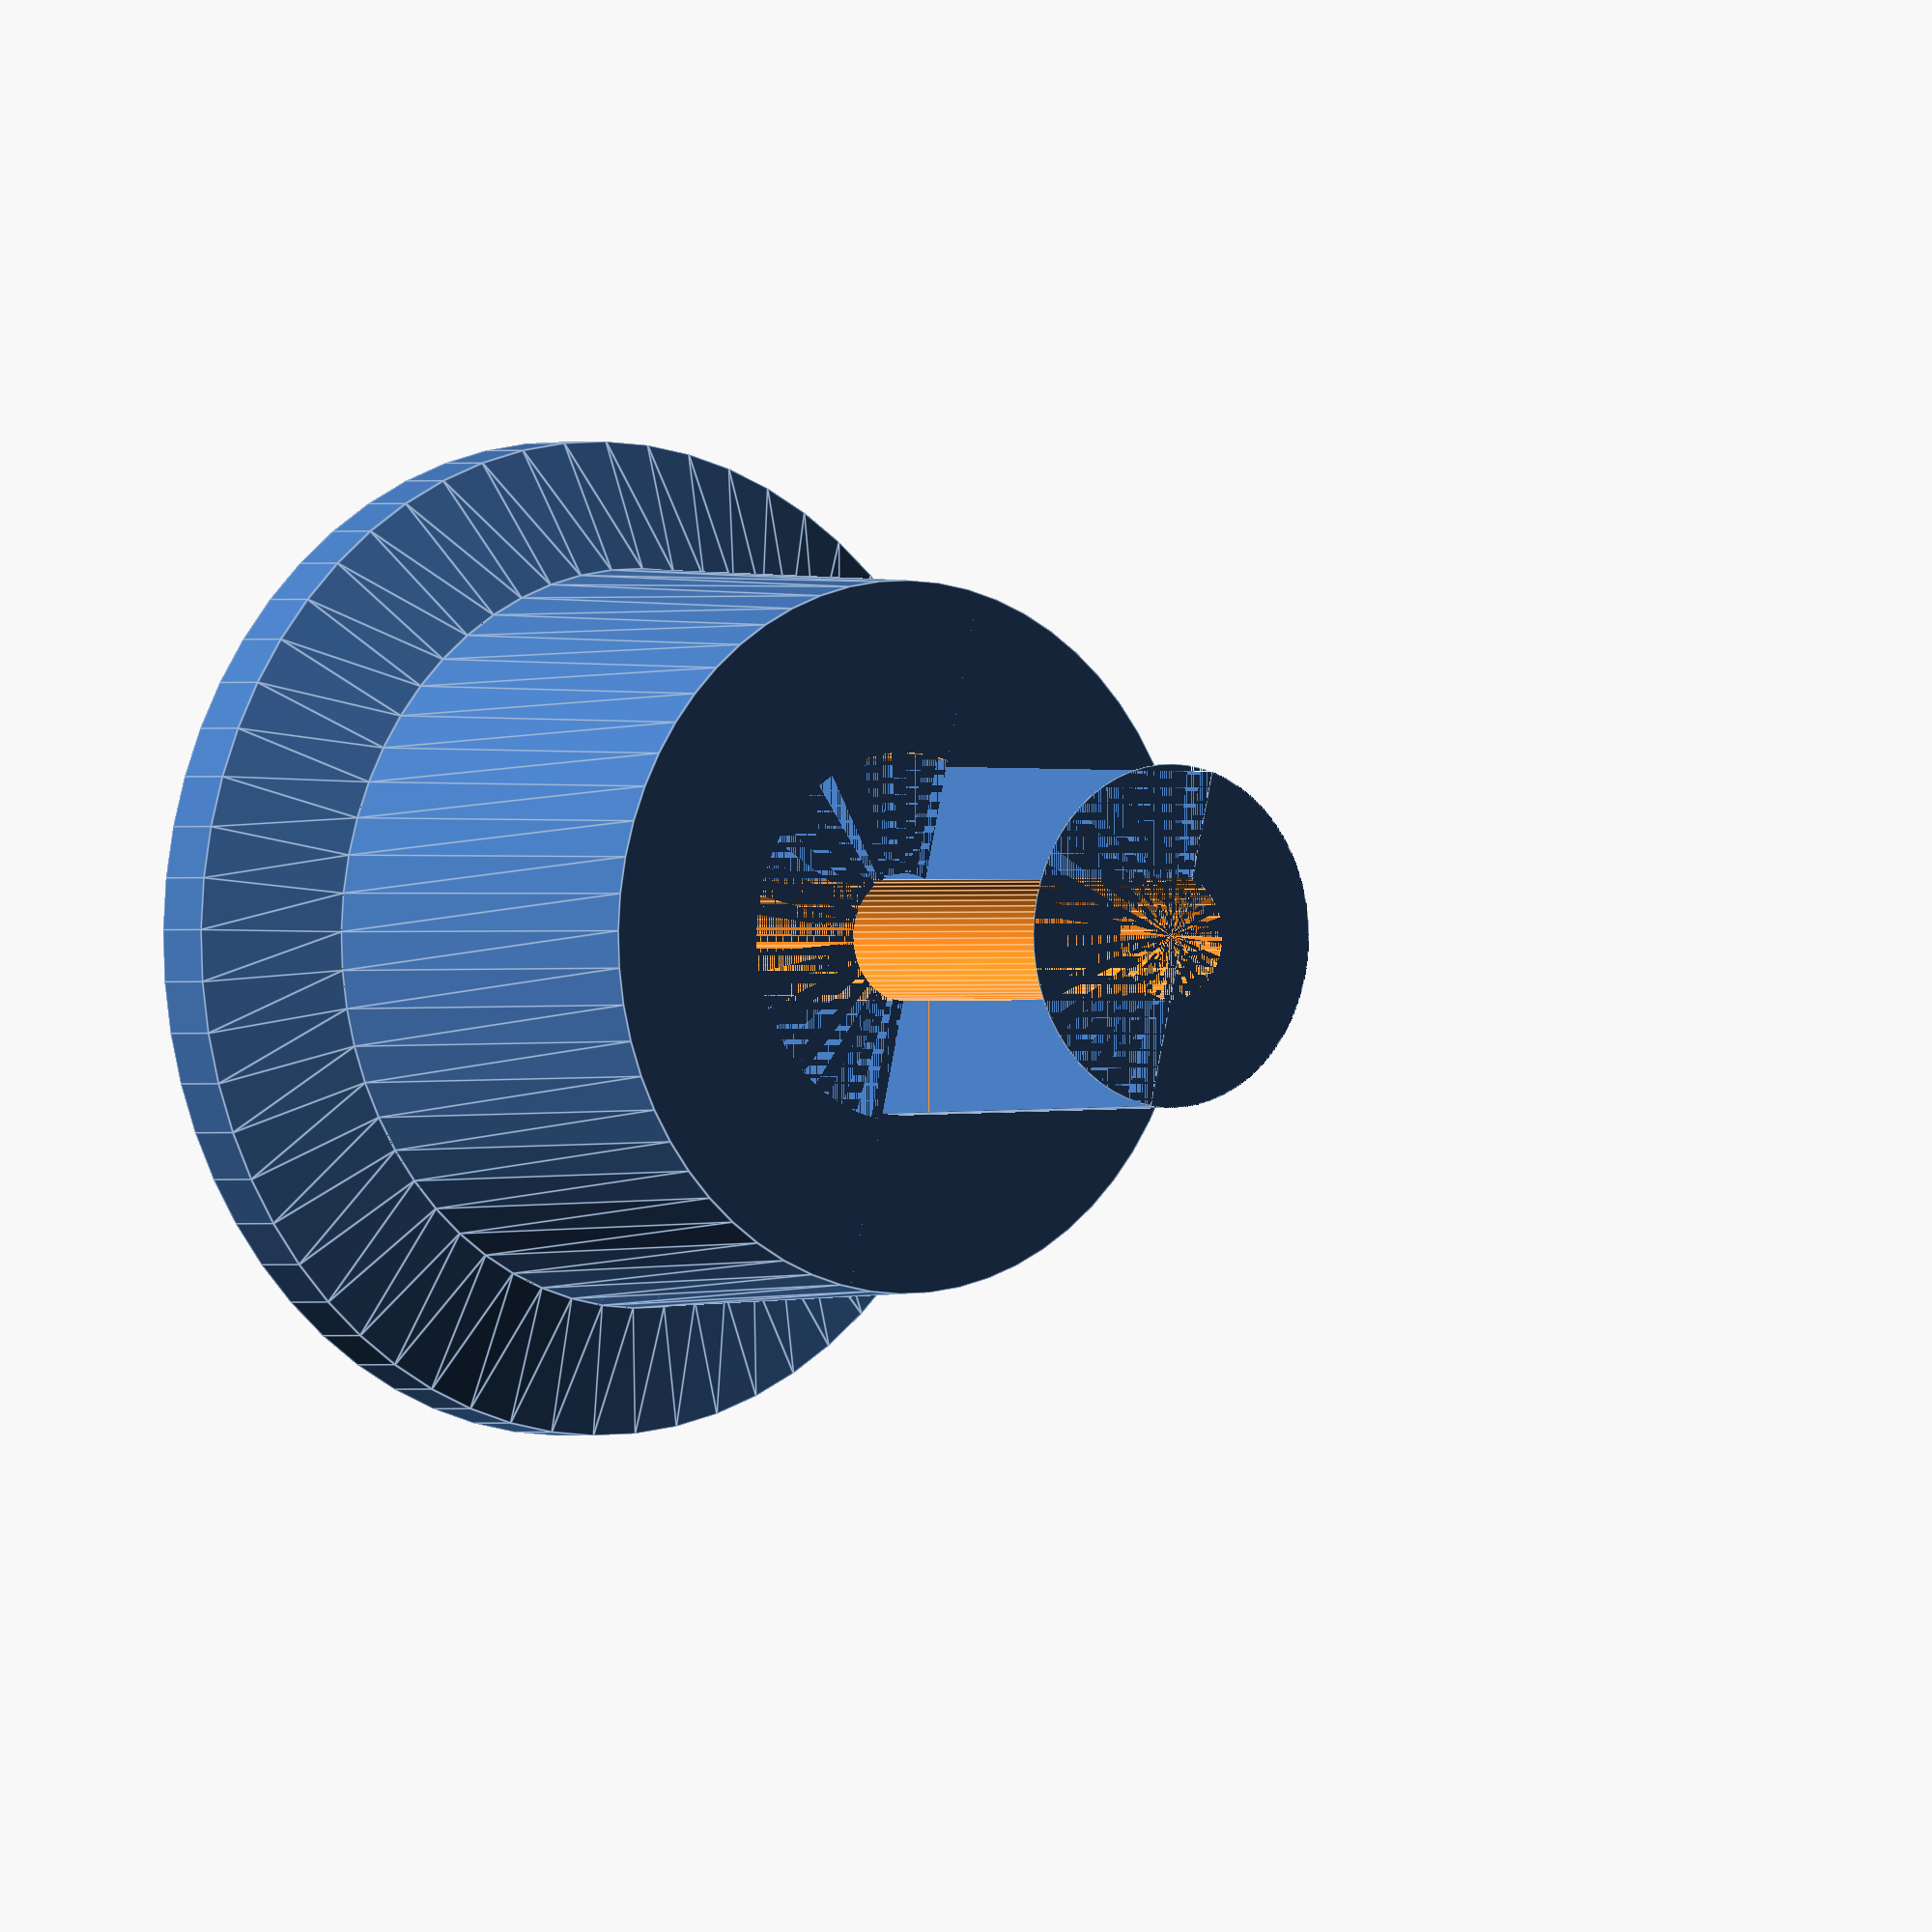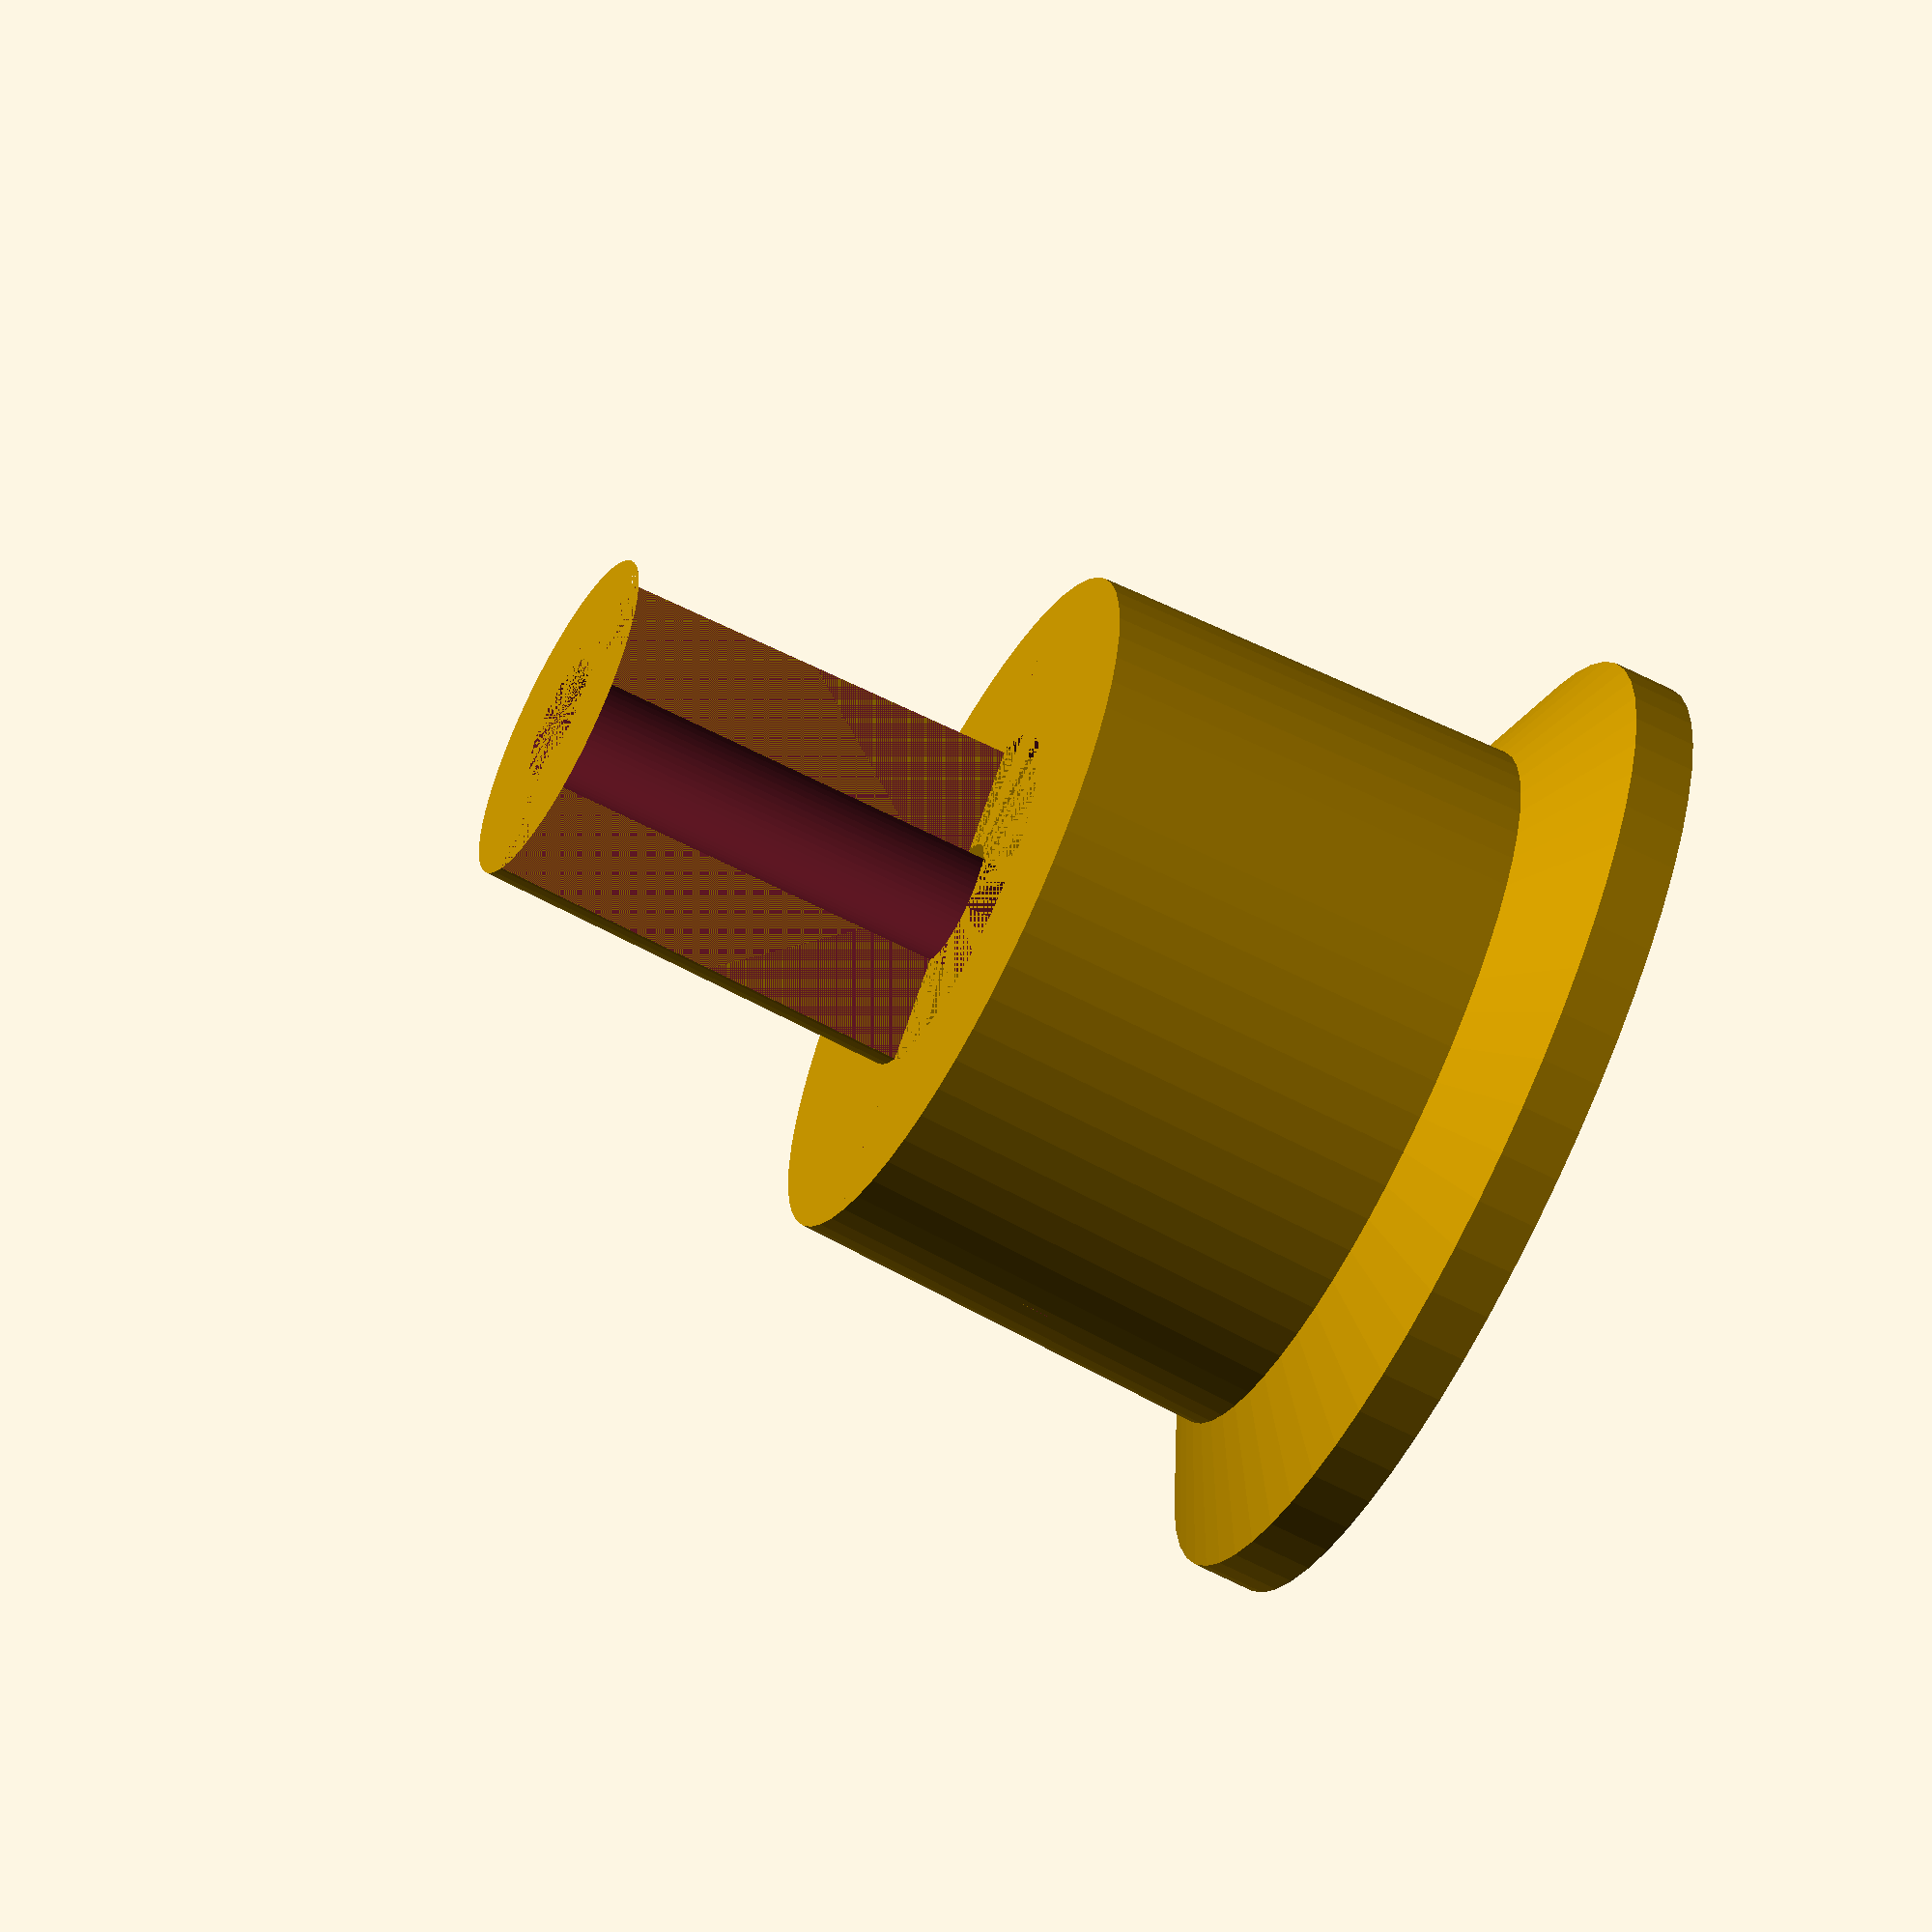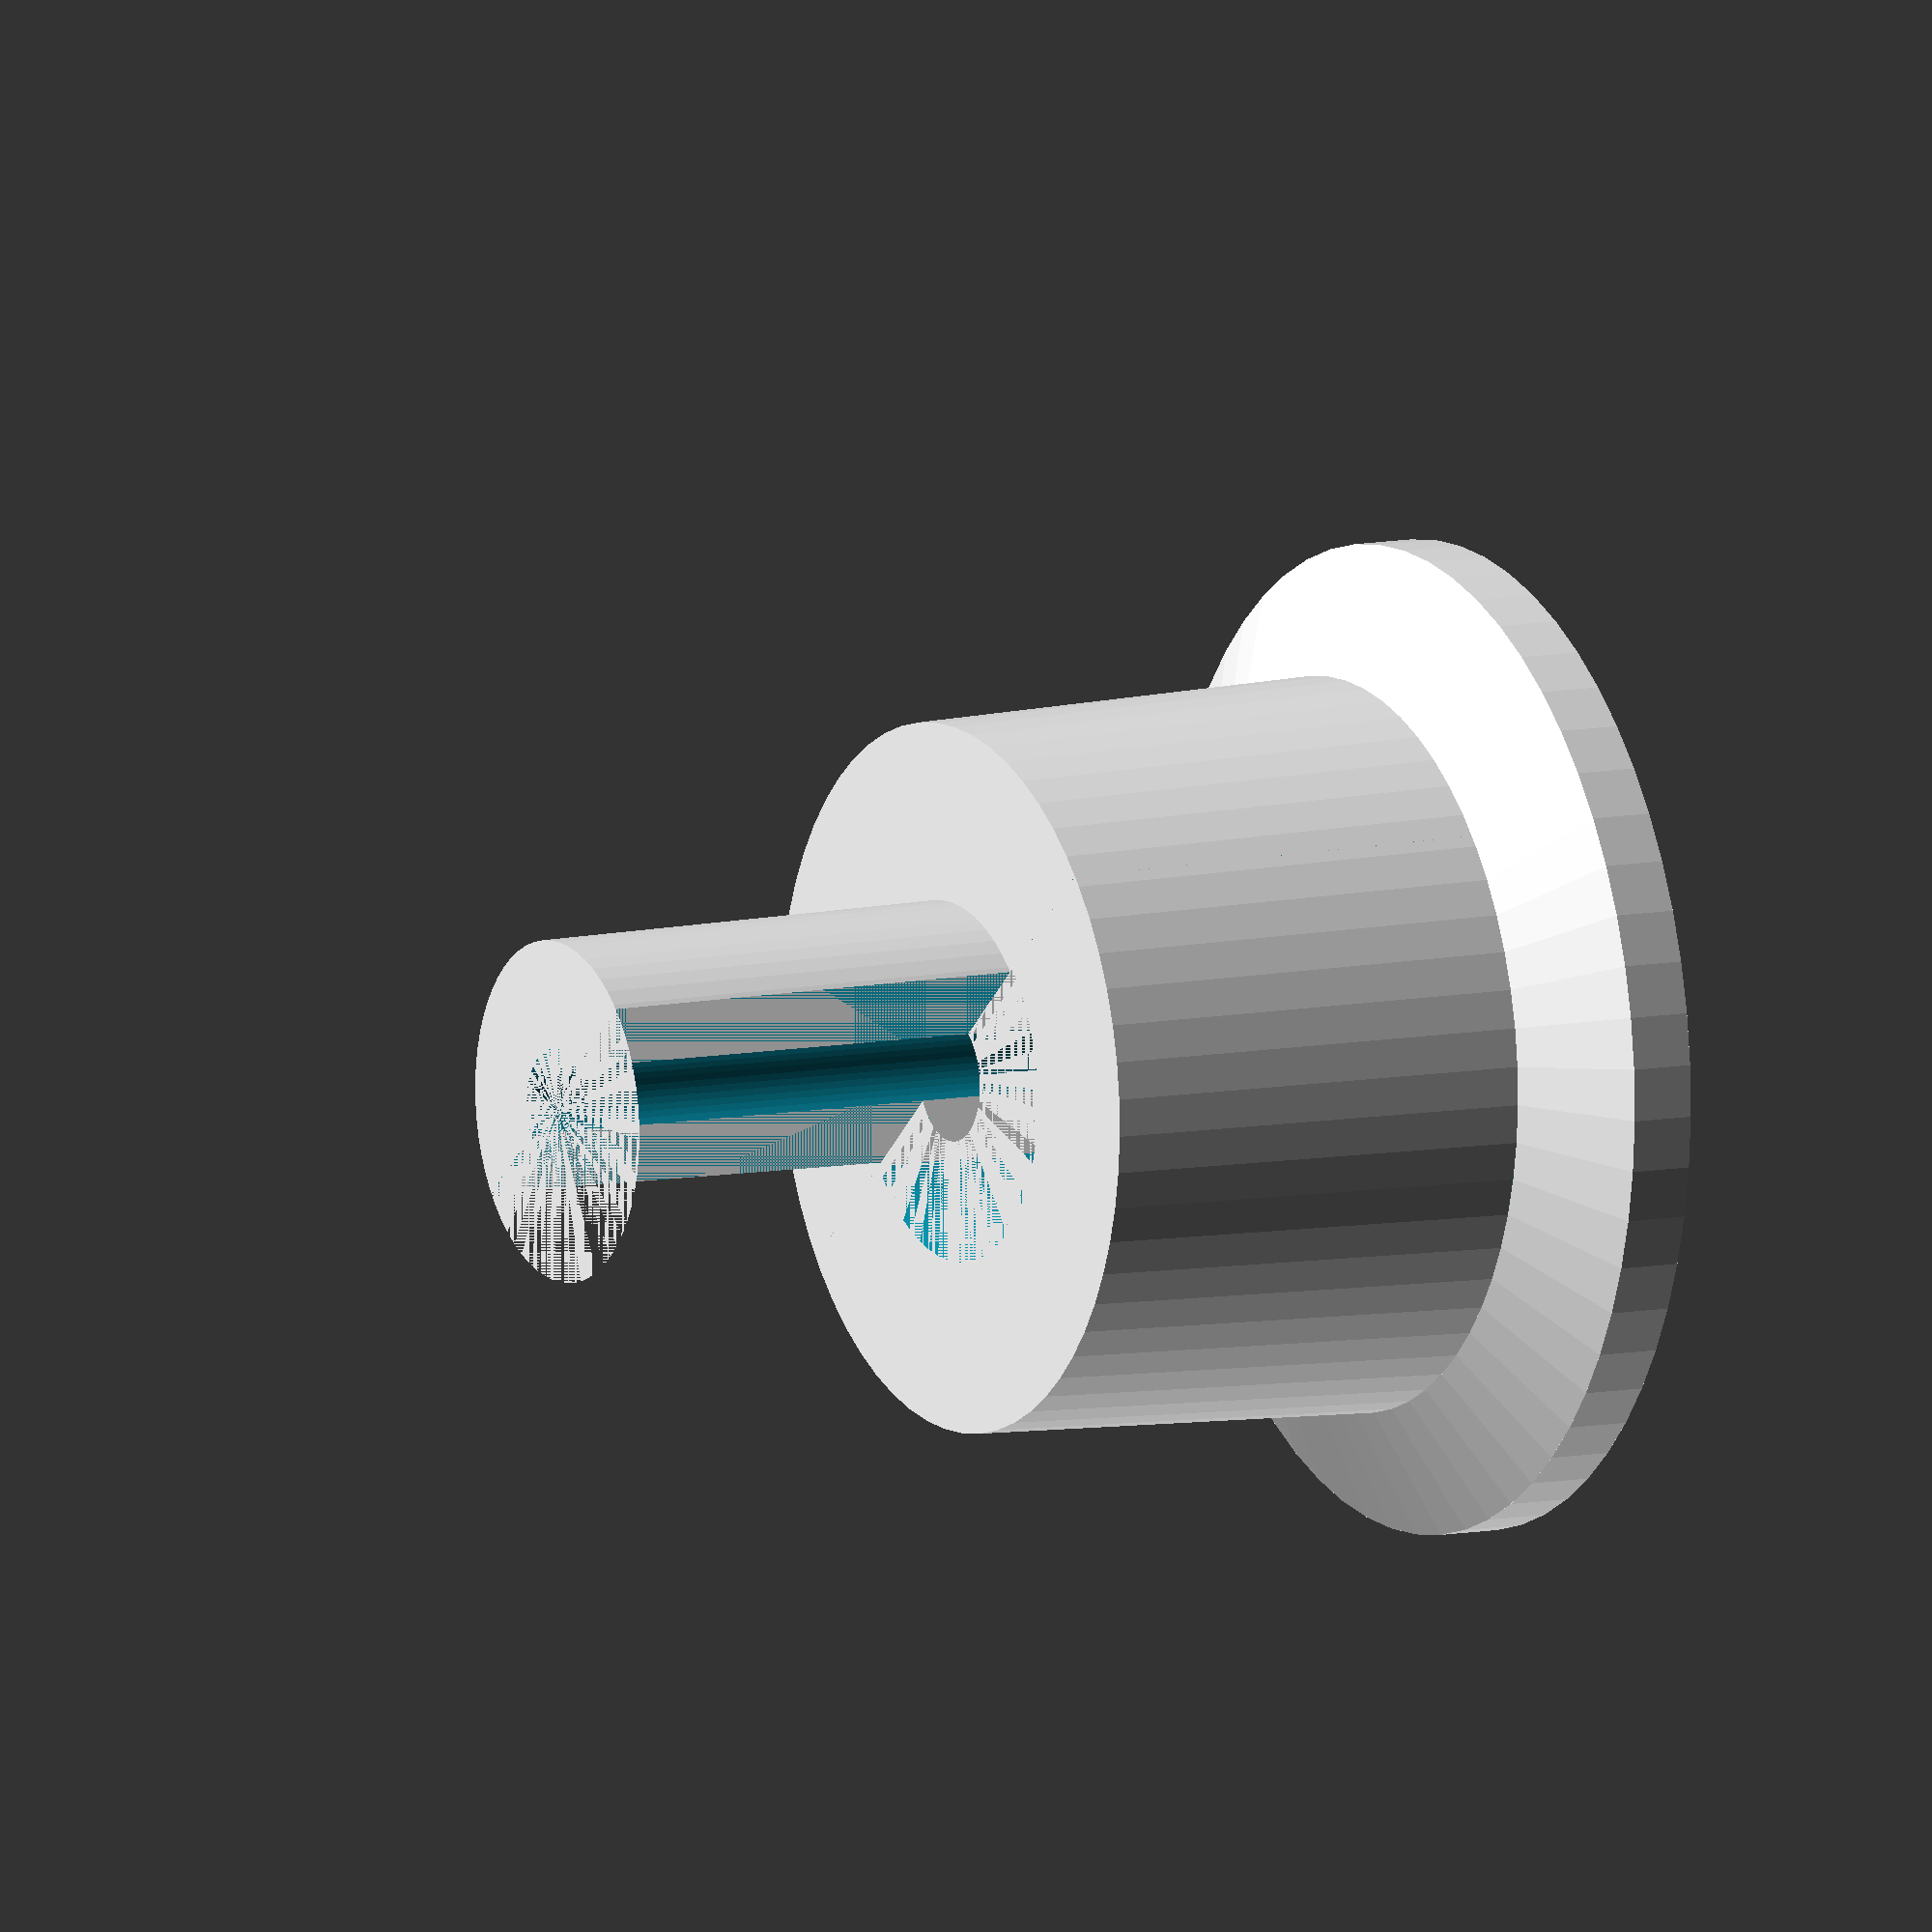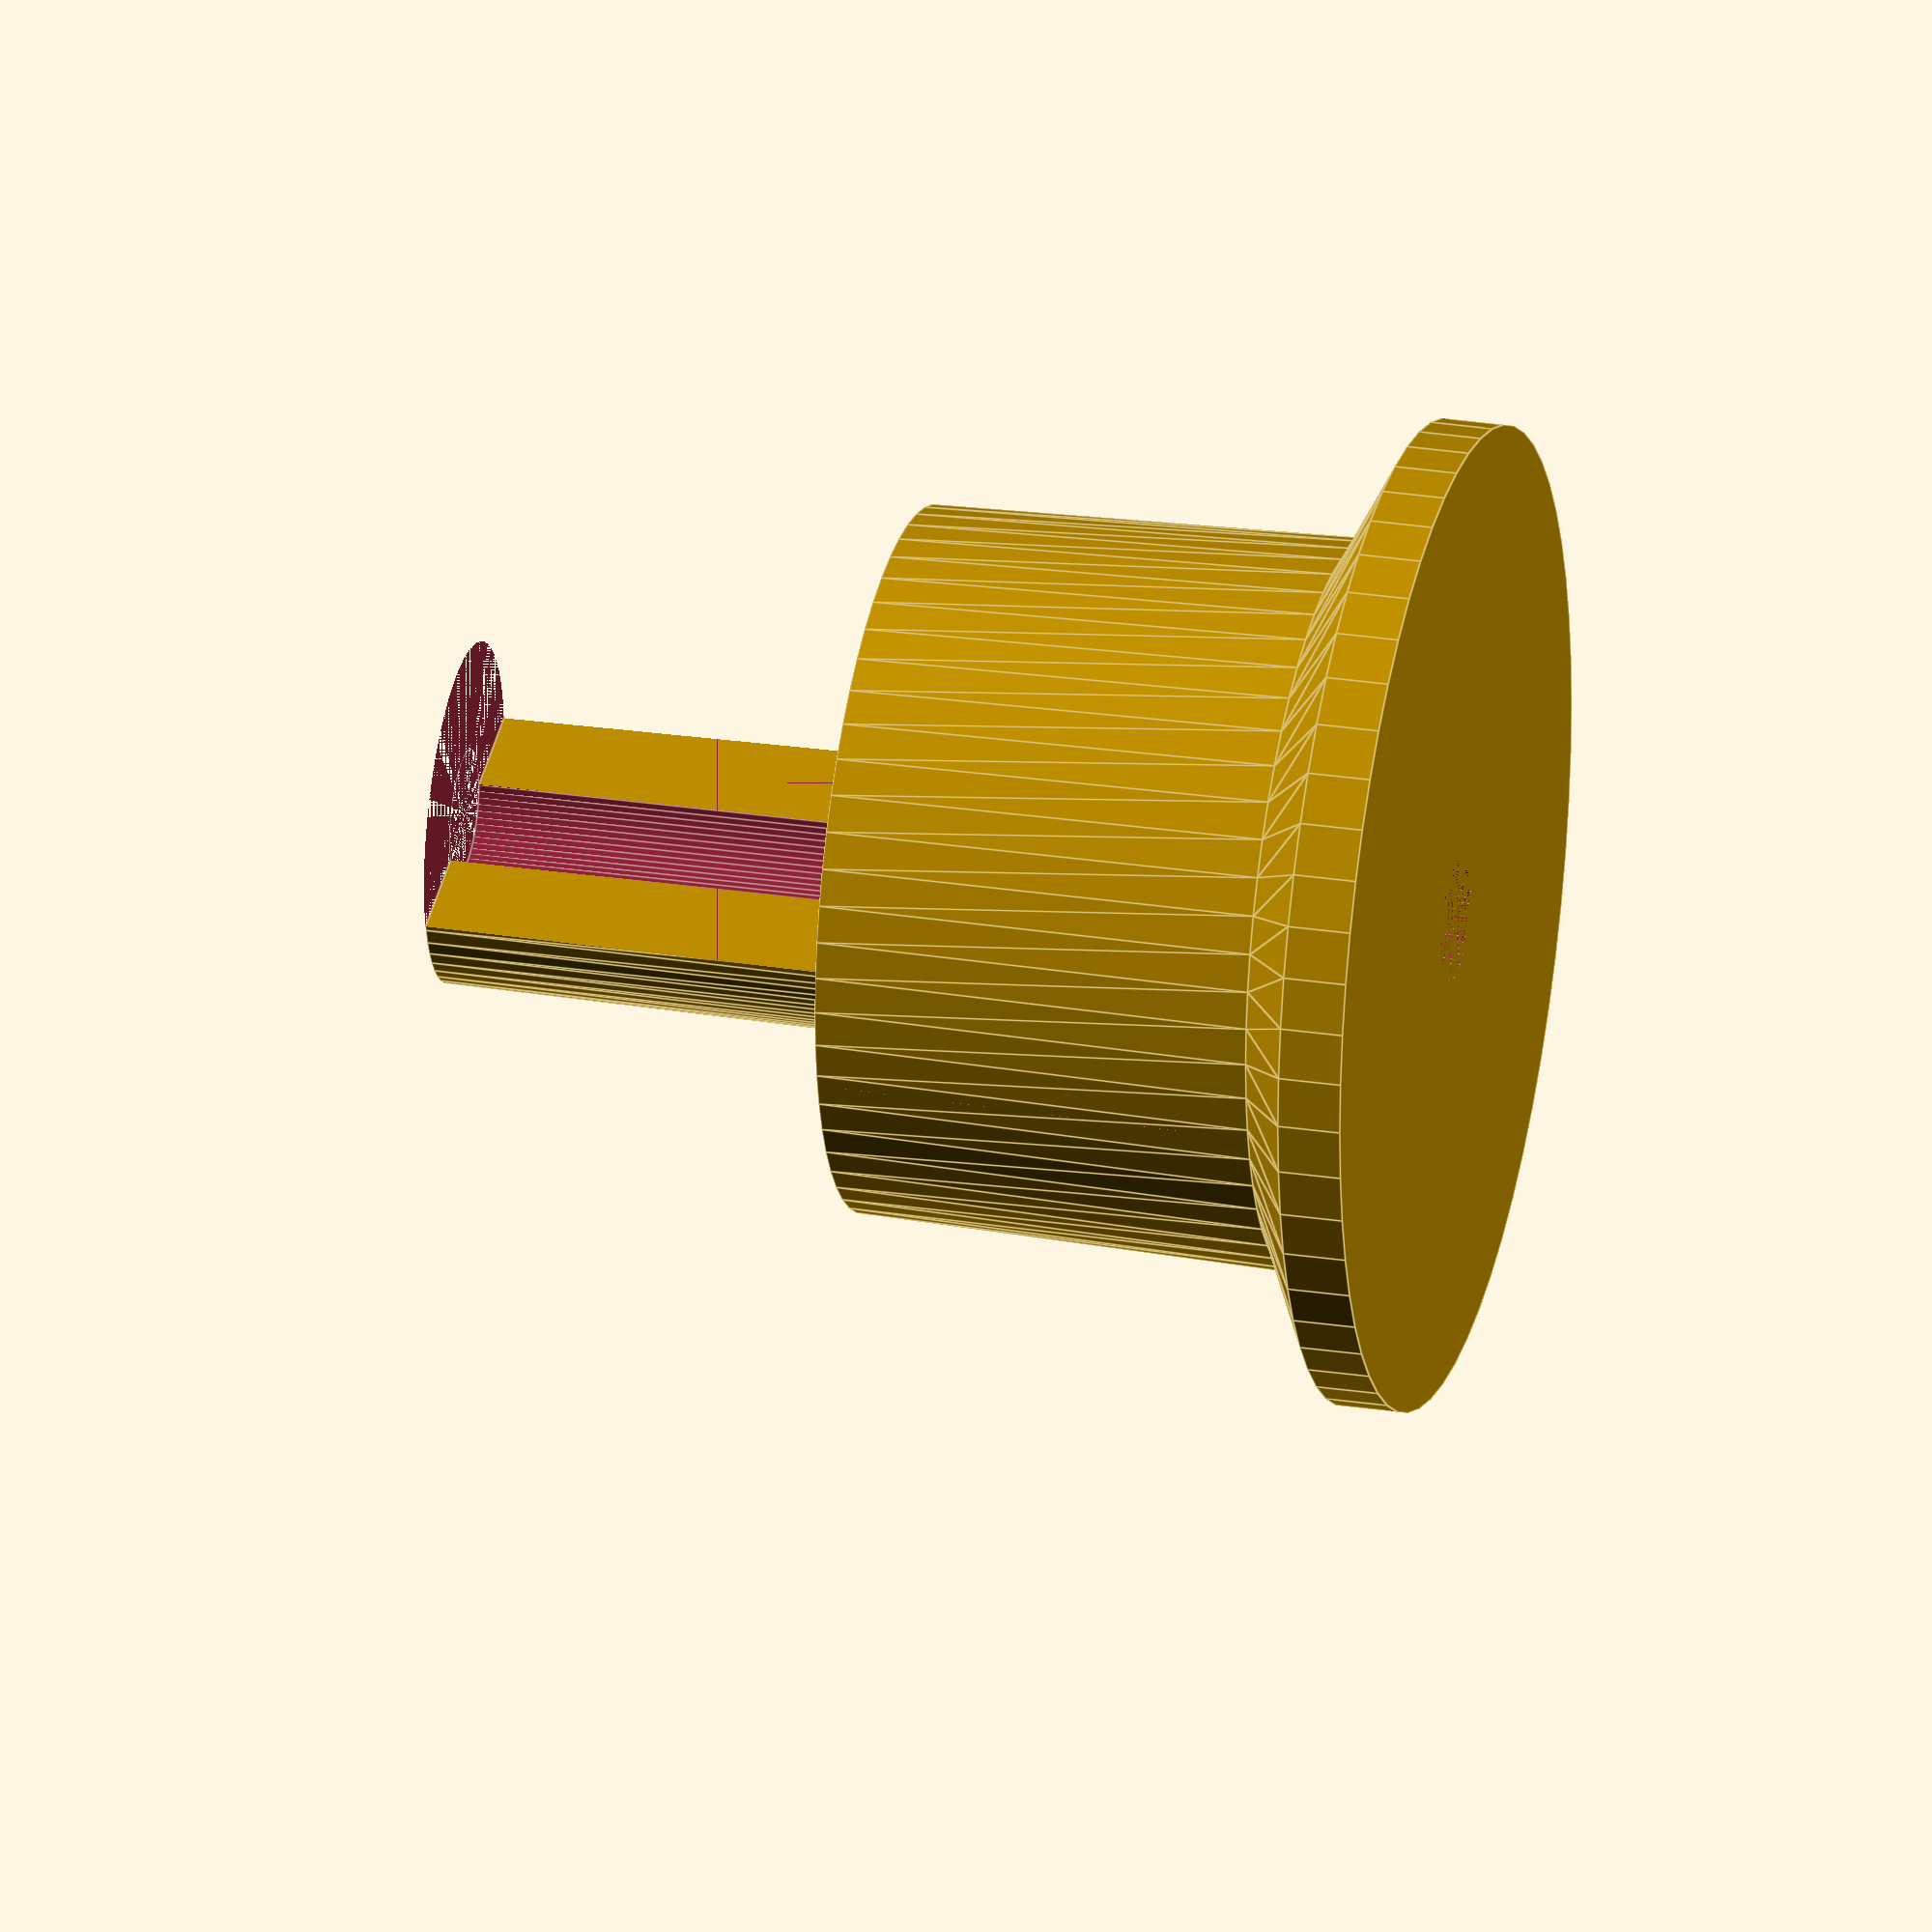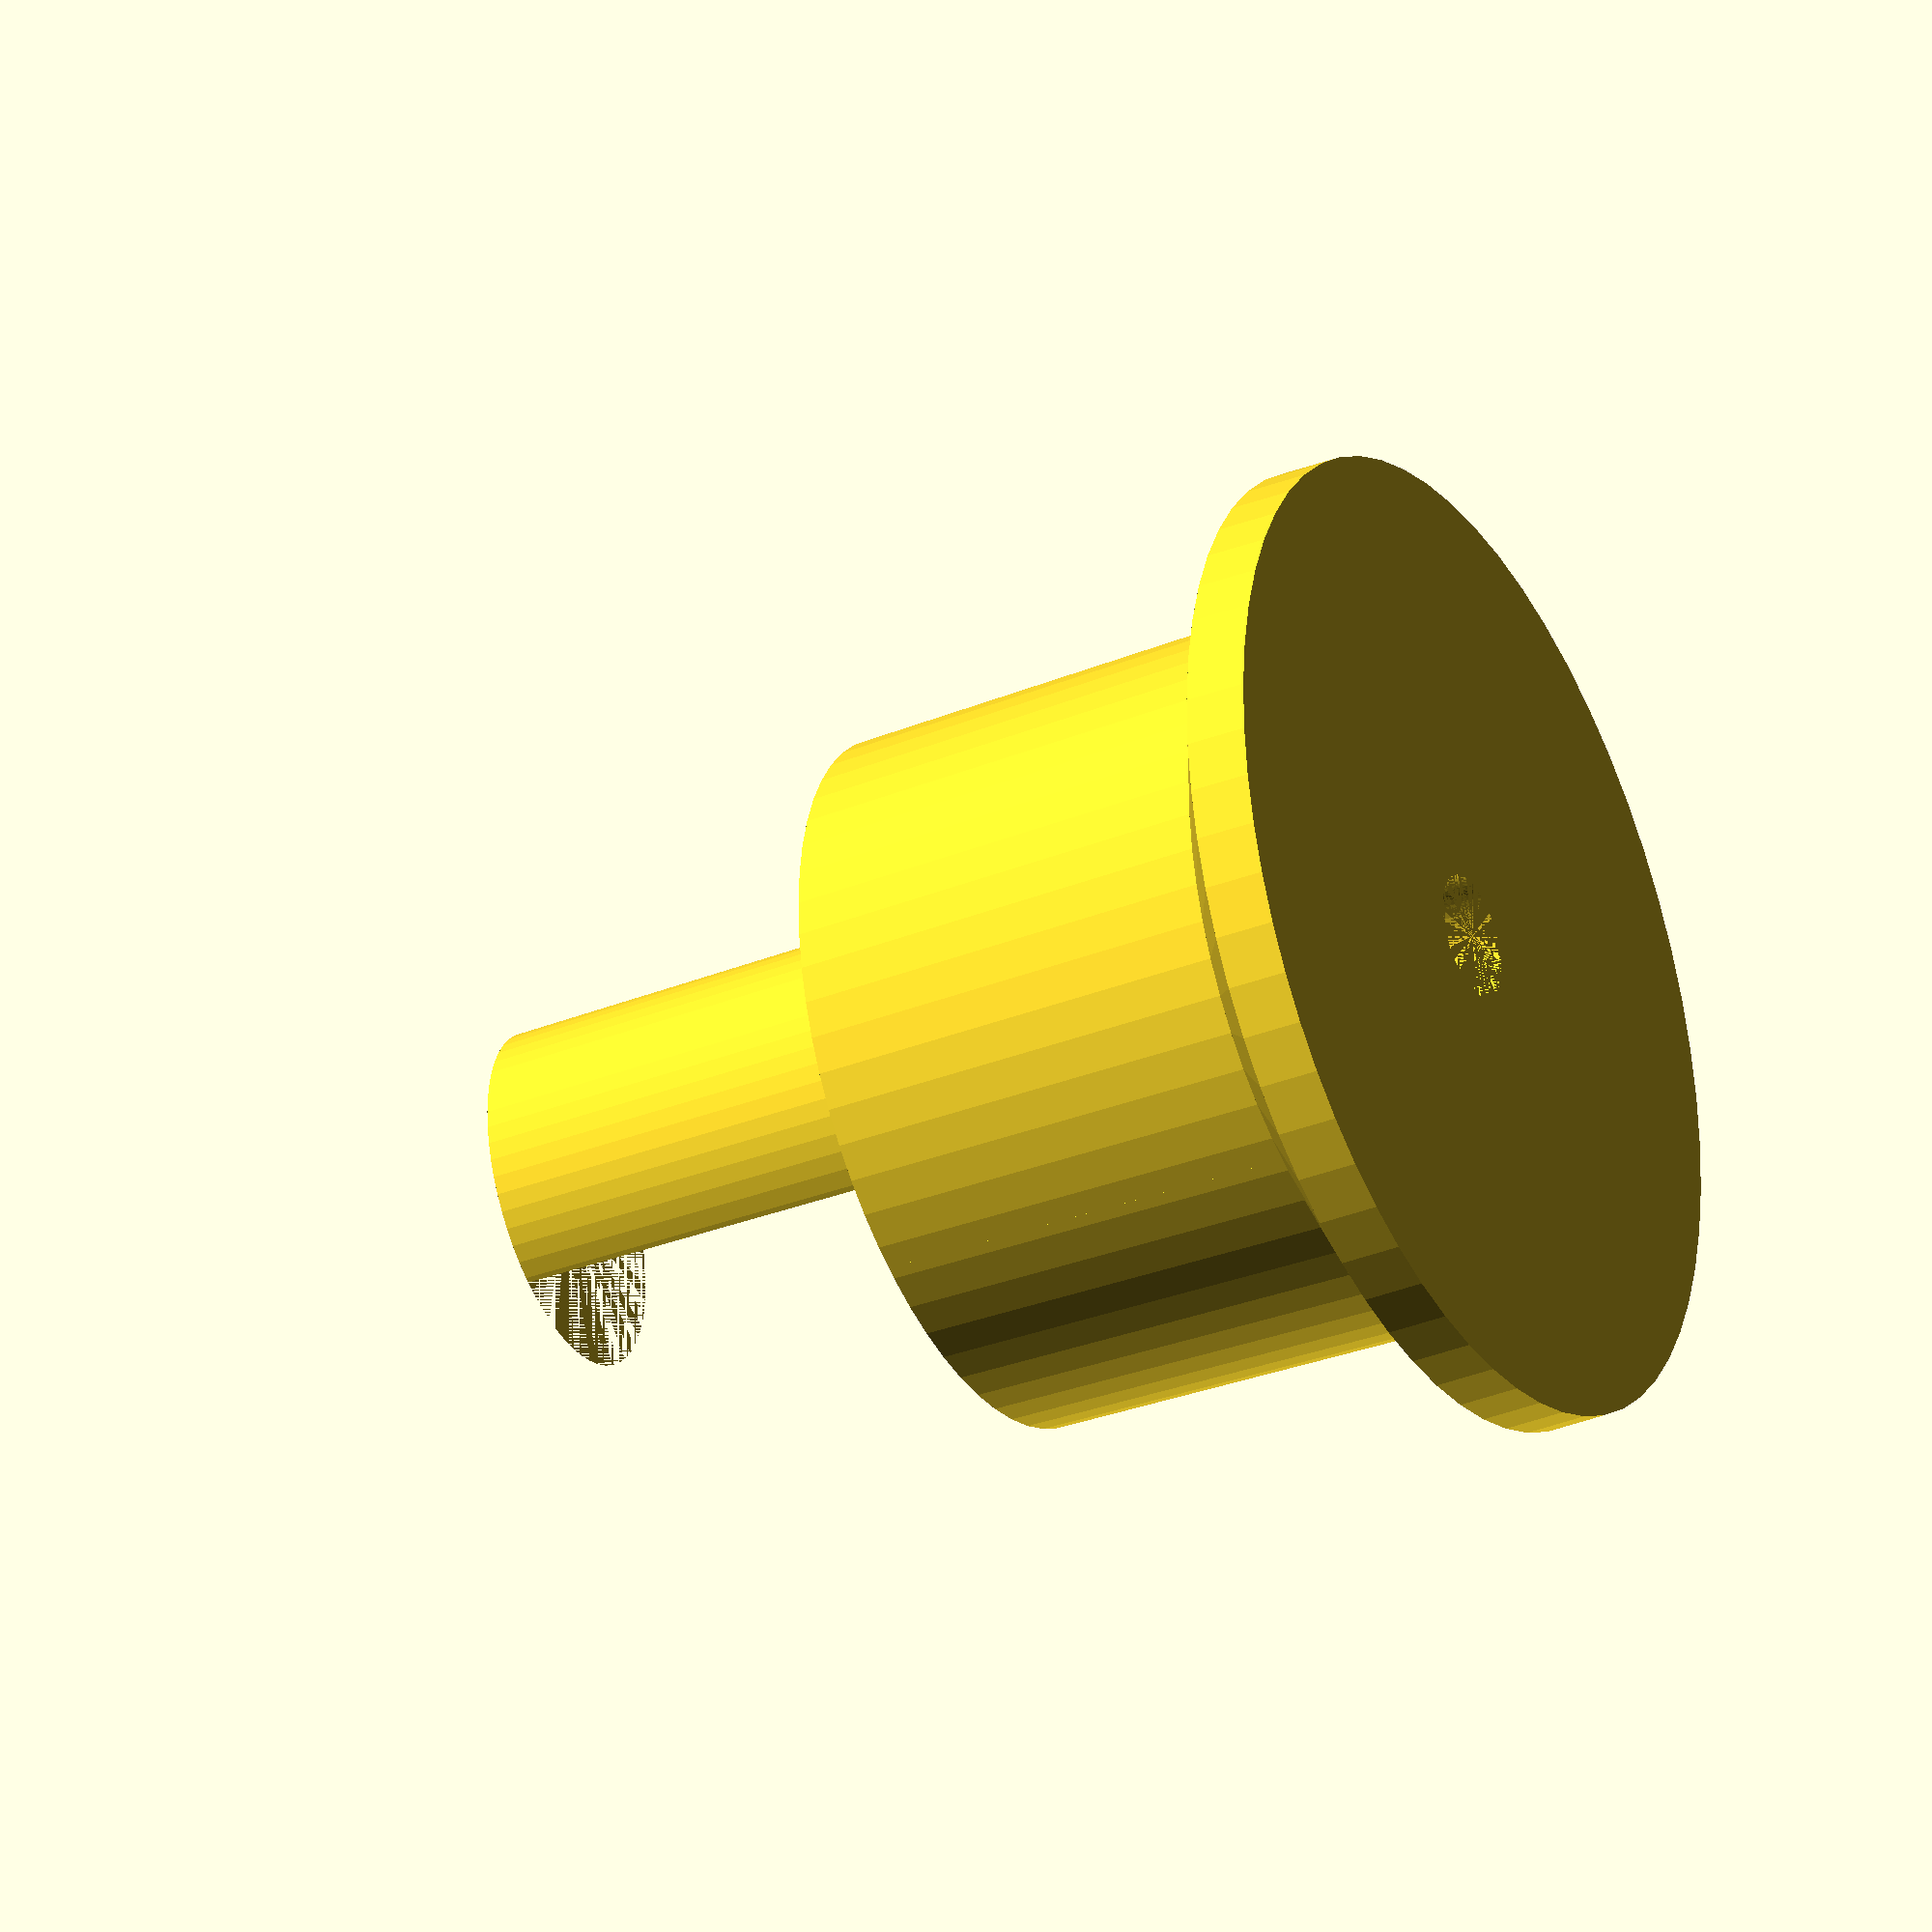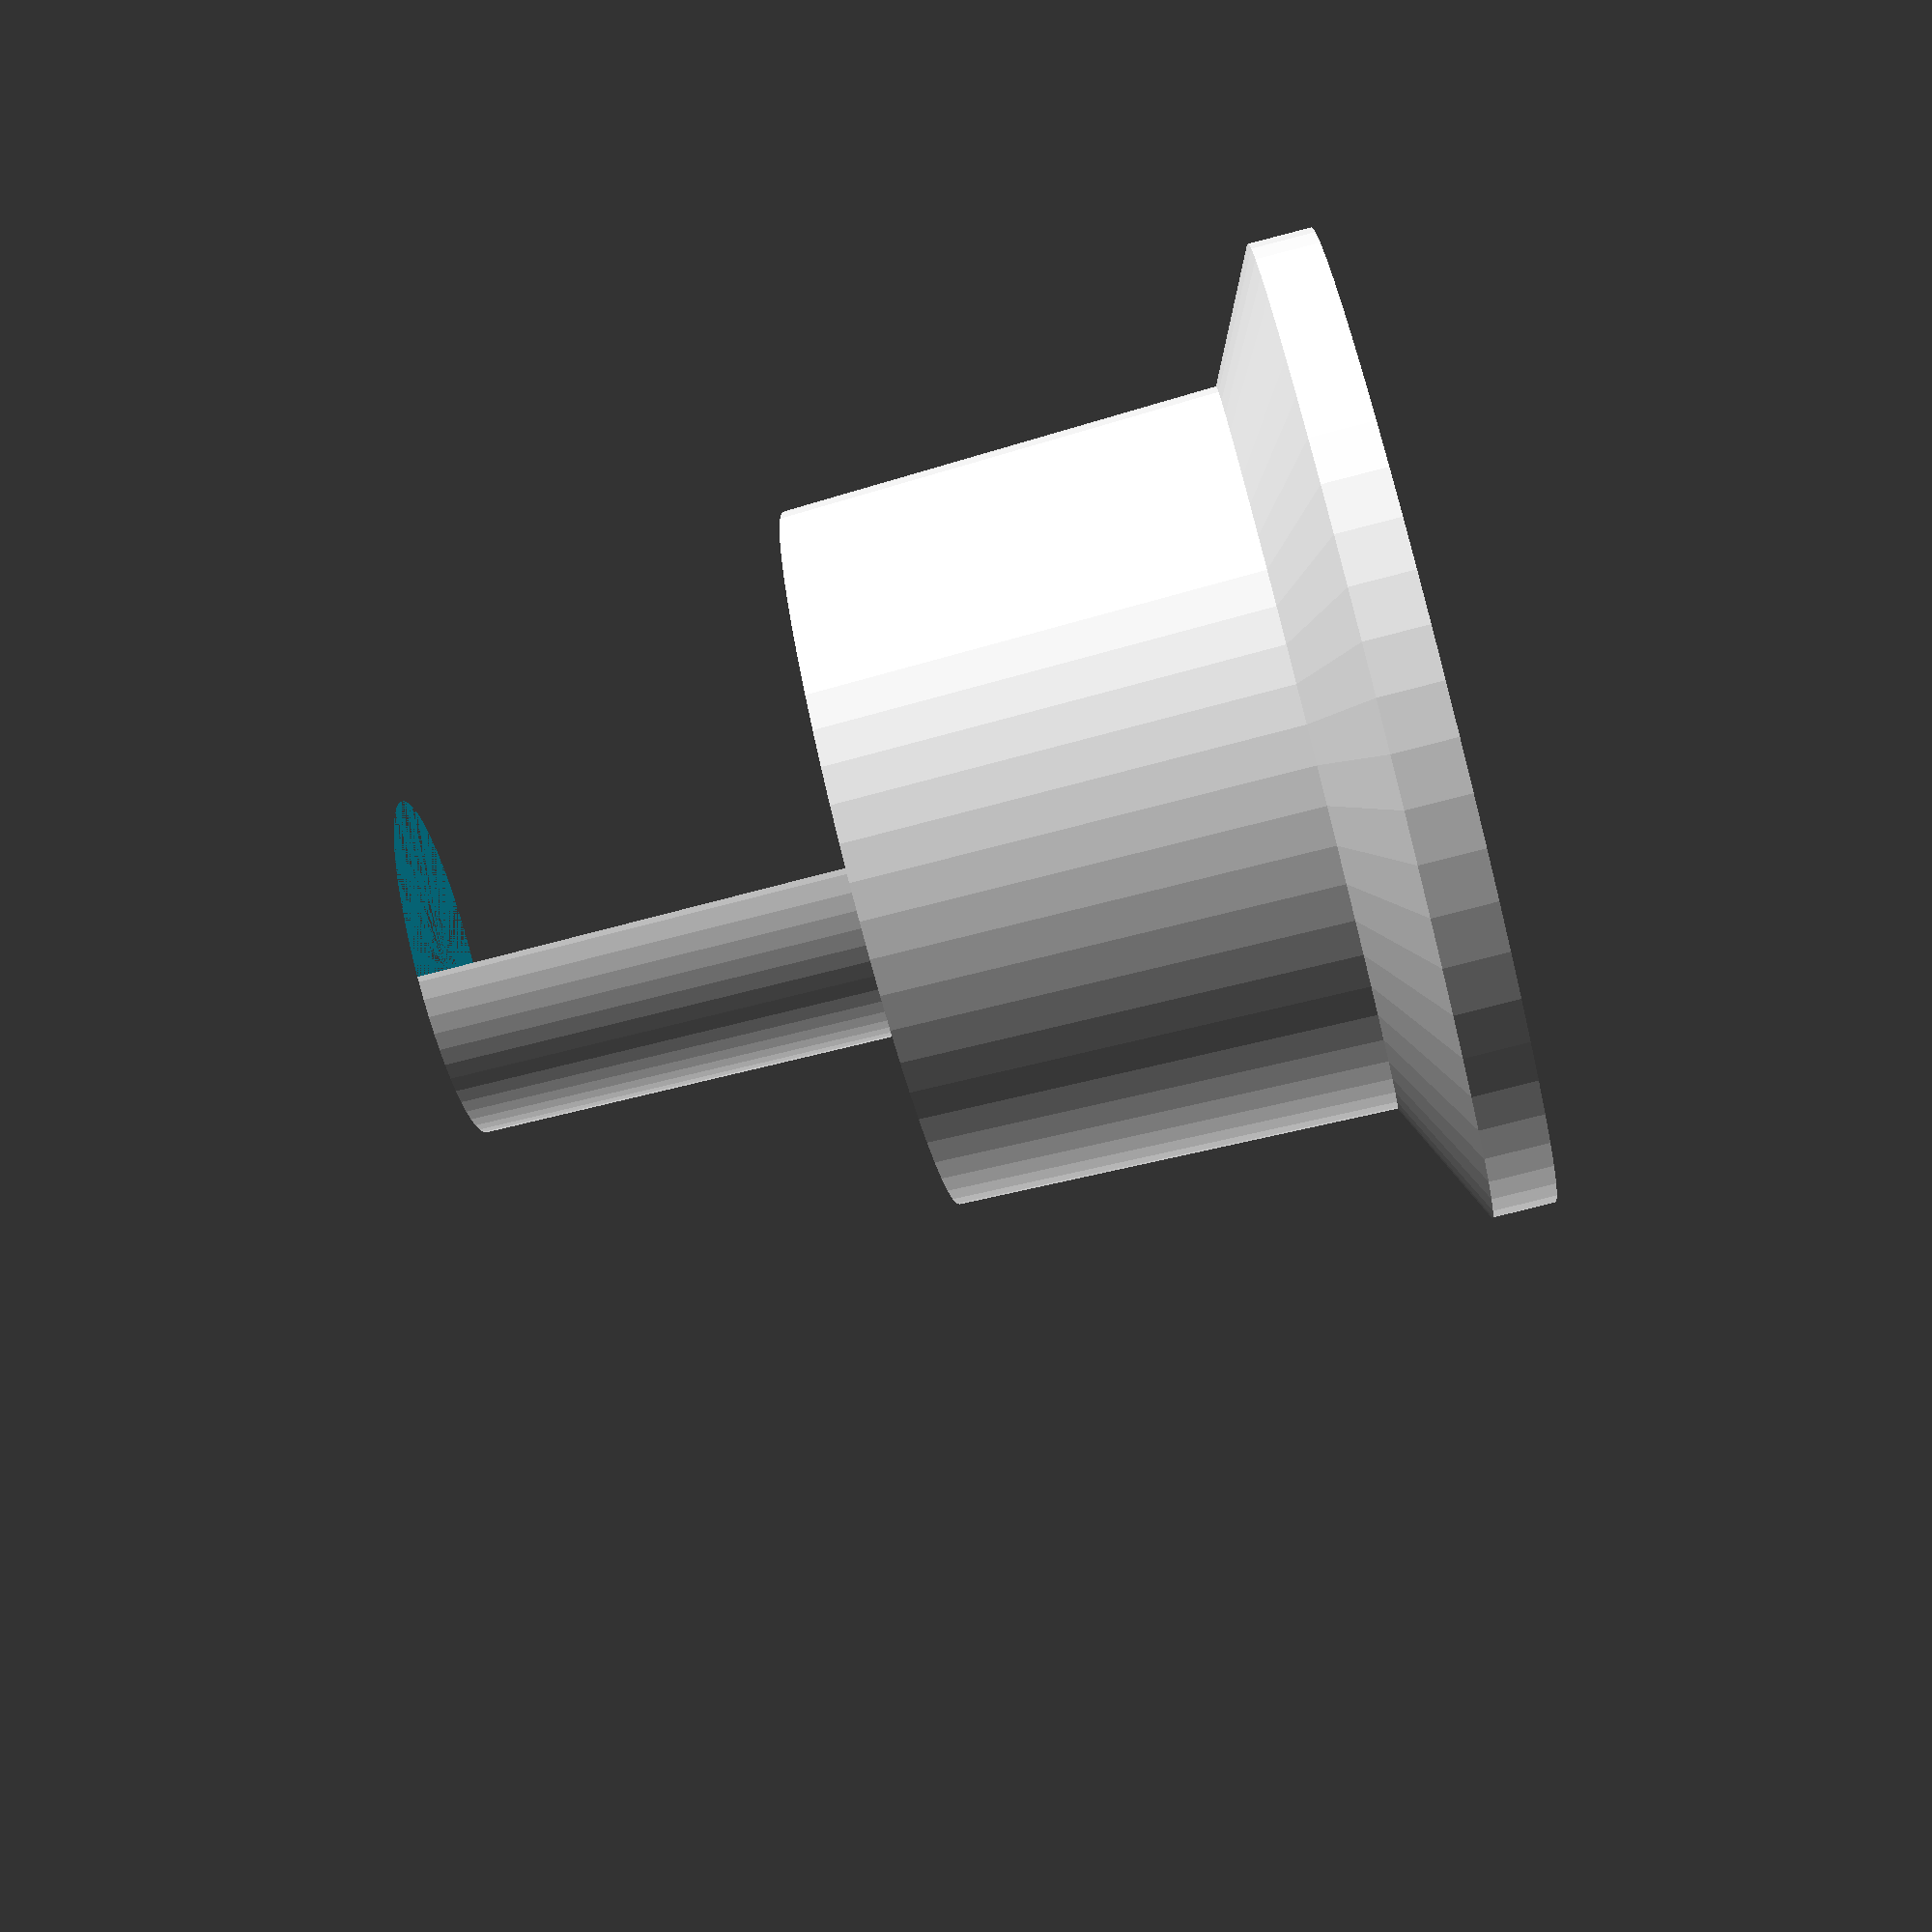
<openscad>
$fn=60;
d = 58;
h = 70;

module spindle_distance(d,h)
{
    r=d/2;
    
    translate([0,0,10])
        difference()
        {
            union()
            {
                cylinder(h=h/2,r1=r,r2=r-1);
                
                difference()
                {
                    union()
                    {
                        cylinder(h=h,r1=r/2,r2=r/2-1);
                    }
                    
                    translate([-d/2,-1,0])
                        cube([d,d,h]);
                }
                translate([0,0,-5])
                    cylinder(h=5,r1=r+10,r2=r);

                translate([0,0,-10])
                    cylinder(h=5,r=r+10);
            }

            difference()
            {
                cylinder(h=h/2,r=d/4);
                    
                translate([-d/2,-d-1,0])
                    cube([d,d,h]);
            }
            translate([0,0,-10])
                cylinder(r=5,h=80);
        }
}

spindle_distance(d,h);

//translate([0,0,75])
//rotate([0,180,180])
//spindle();


</openscad>
<views>
elev=0.2 azim=282.9 roll=323.3 proj=o view=edges
elev=243.3 azim=311.5 roll=117.7 proj=o view=wireframe
elev=350.9 azim=139.5 roll=61.5 proj=o view=solid
elev=333.4 azim=11.7 roll=103.5 proj=o view=edges
elev=34.1 azim=245.3 roll=117.4 proj=o view=wireframe
elev=75.2 azim=73.9 roll=104.6 proj=p view=wireframe
</views>
